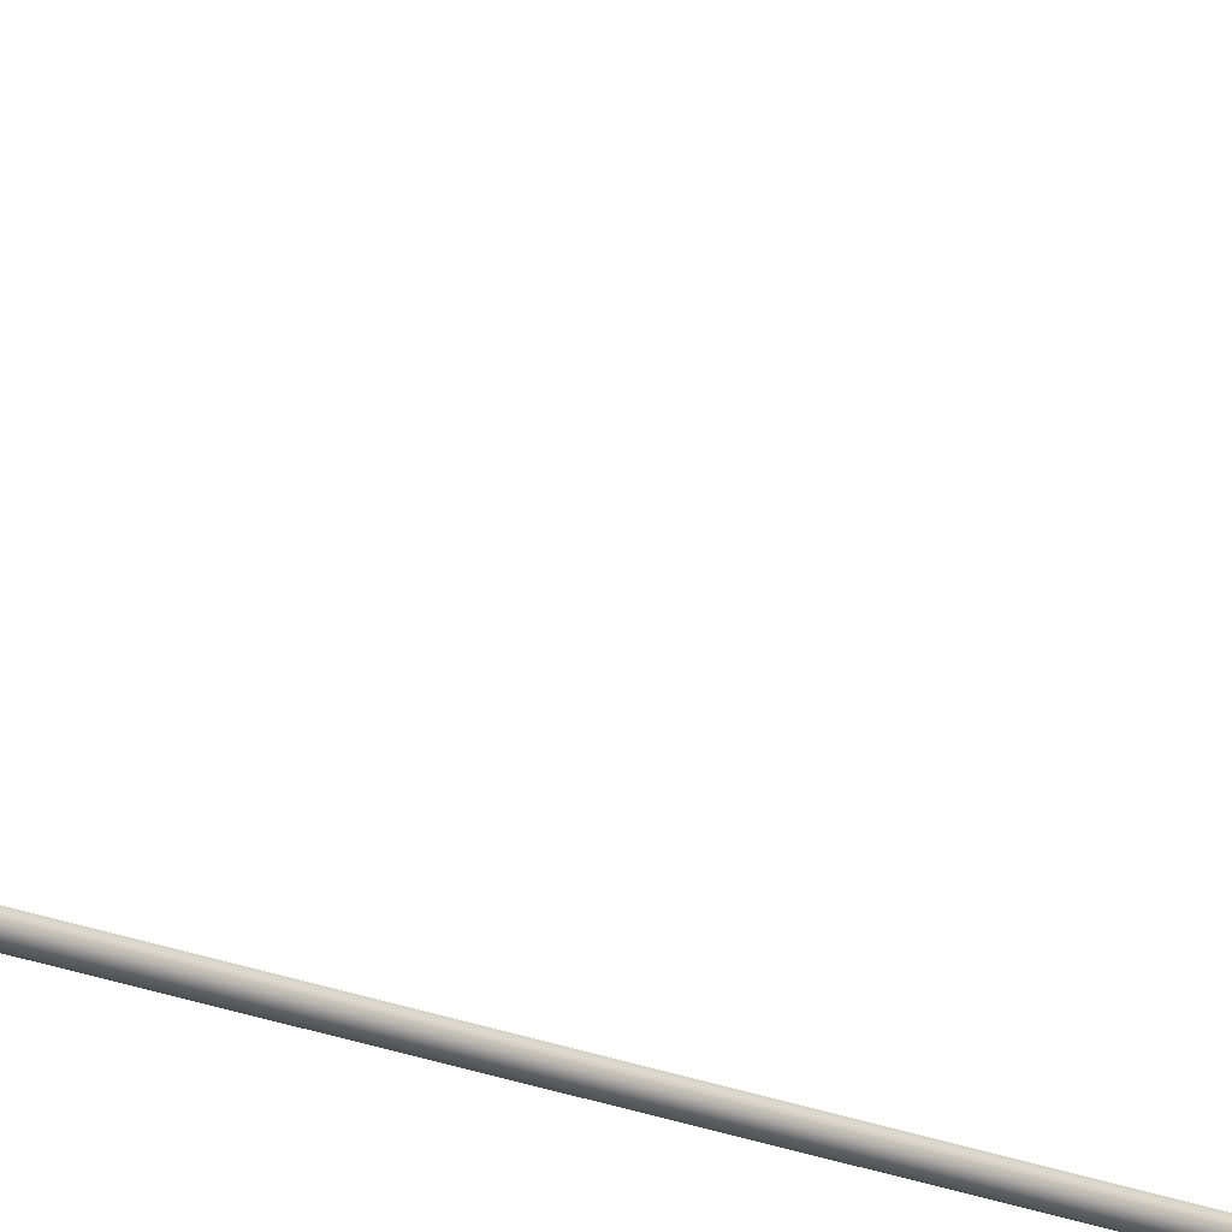
<metadata>
{"format":"obj","ext":"obj","renderer":"f3d","projection":"perspective","resolution":1024,"background":"white","views":[{"elev":-18.3,"azim":50.4,"up":"+Y"}]}
</metadata>
<code>
o _Geometry_0
v -9568 7.512e+04 5023
v -9588 7.511e+04 5023
v -9609 7.512e+04 5023
v -9617 75140 5023
v -9609 7.516e+04 5023
v -9588 7.517e+04 5023
v -9568 7.516e+04 5023
v -9560 75140 5023
v -9560 75140 1.933e+04
v -9568 7.516e+04 1.933e+04
v -9588 7.517e+04 1.933e+04
v -9609 7.516e+04 1.933e+04
v -9617 75140 1.933e+04
v -9609 7.512e+04 1.933e+04
v -9588 7.511e+04 1.933e+04
v -9568 7.512e+04 1.933e+04
v -9607 7.512e+04 2.588e+04
v -9614 75140 2.588e+04
v -9607 7.516e+04 2.588e+04
v -9588 7.517e+04 2.588e+04
v -9570 7.516e+04 2.588e+04
v -9563 75140 2.588e+04
v -9570 7.512e+04 2.588e+04
v -9588 7.511e+04 2.588e+04
v -9570 7.513e+04 2.593e+04
v -9588 7.512e+04 2.593e+04
v -9563 7.515e+04 2.592e+04
v -9570 7.516e+04 2.592e+04
v -9588 7.517e+04 2.592e+04
v -9607 7.516e+04 2.592e+04
v -9614 7.515e+04 2.592e+04
v -9607 7.513e+04 2.593e+04
v -9570 7.516e+04 2.597e+04
v -9588 7.515e+04 2.598e+04
v -9563 75170 2.596e+04
v -9570 7.518e+04 2.595e+04
v -9588 7.519e+04 2.595e+04
v -9607 7.518e+04 2.595e+04
v -9614 75170 2.596e+04
v -9607 7.516e+04 2.597e+04
v -9570 7.52e+04 2.601e+04
v -9588 7.519e+04 2.601e+04
v -9563 7.52e+04 2.599e+04
v -9570 7.521e+04 2.598e+04
v -9588 7.522e+04 2.597e+04
v -9607 7.521e+04 2.598e+04
v -9614 7.52e+04 2.599e+04
v -9607 7.52e+04 2.601e+04
v -9570 7.524e+04 2.602e+04
v -9588 7.524e+04 2.603e+04
v -9563 7.525e+04 2.601e+04
v -9570 7.525e+04 2.599e+04
v -9588 7.525e+04 2.598e+04
v -9607 7.525e+04 2.599e+04
v -9614 7.525e+04 2.601e+04
v -9607 7.524e+04 2.602e+04
v -9570 7.529e+04 2.602e+04
v -9588 7.529e+04 2.603e+04
v -9563 7.529e+04 2.601e+04
v -9570 7.529e+04 2.599e+04
v -9588 7.529e+04 2.598e+04
v -9607 7.529e+04 2.599e+04
v -9614 7.529e+04 2.601e+04
v -9607 7.529e+04 2.602e+04
v -9607 7.56e+04 2.597e+04
v -9614 7.56e+04 2.595e+04
v -9607 7.559e+04 2.593e+04
v -9588 7.559e+04 2.592e+04
v -9570 7.559e+04 2.593e+04
v -9563 7.56e+04 2.595e+04
v -9570 7.56e+04 2.597e+04
v -9588 7.56e+04 2.597e+04
v -9570 7.564e+04 2.595e+04
v -9588 7.564e+04 2.596e+04
v -9563 7.563e+04 2.594e+04
v -9570 7.562e+04 2.592e+04
v -9588 7.562e+04 2.591e+04
v -9607 7.562e+04 2.592e+04
v -9614 7.563e+04 2.594e+04
v -9607 7.564e+04 2.595e+04
v -9570 7.567e+04 2.593e+04
v -9588 7.568e+04 2.594e+04
v -9563 7.566e+04 2.592e+04
v -9570 7.565e+04 2.59e+04
v -9588 7.564e+04 2.59e+04
v -9607 7.565e+04 2.59e+04
v -9614 7.566e+04 2.592e+04
v -9607 7.567e+04 2.593e+04
v -9570 7.57e+04 2.59e+04
v -9588 7.57e+04 2.59e+04
v -9563 7.568e+04 2.589e+04
v -9570 7.567e+04 2.588e+04
v -9588 7.566e+04 2.588e+04
v -9607 7.567e+04 2.588e+04
v -9614 7.568e+04 2.589e+04
v -9607 7.57e+04 2.59e+04
v -9570 7.571e+04 2.586e+04
v -9588 7.572e+04 2.587e+04
v -9563 7.57e+04 2.586e+04
v -9570 7.568e+04 2.585e+04
v -9588 7.567e+04 2.585e+04
v -9607 7.568e+04 2.585e+04
v -9614 7.57e+04 2.586e+04
v -9607 7.571e+04 2.586e+04
v -9570 7.572e+04 2.582e+04
v -9588 7.573e+04 2.582e+04
v -9563 75700 2.582e+04
v -9570 7.568e+04 2.582e+04
v -9588 7.567e+04 2.582e+04
v -9607 7.568e+04 2.582e+04
v -9614 75700 2.582e+04
v -9607 7.572e+04 2.582e+04
v -9593 7.567e+04 2.553e+04
v -9574 7.568e+04 2.553e+04
v -9563 7.57e+04 2.553e+04
v -9568 7.571e+04 2.553e+04
v -9584 7.573e+04 2.553e+04
v -9603 7.572e+04 2.553e+04
v -9614 7.57e+04 2.553e+04
v -9609 7.569e+04 2.553e+04
v -9608 7.571e+04 2.549e+04
v -9603 7.569e+04 2.549e+04
v -9598 7.572e+04 2.549e+04
v -9580 7.573e+04 2.55e+04
v -9564 7.572e+04 2.55e+04
v -9559 7.57e+04 2.55e+04
v -9569 7.568e+04 2.549e+04
v -9587 7.568e+04 2.549e+04
v -9591 7.572e+04 2.545e+04
v -9586 7.57e+04 2.544e+04
v -9583 7.573e+04 2.546e+04
v -9567 7.574e+04 2.547e+04
v -9552 7.573e+04 2.547e+04
v -9546 7.571e+04 2.547e+04
v -9554 7.569e+04 2.546e+04
v -9570 7.569e+04 2.545e+04
v -9565 7.574e+04 2.542e+04
v -9558 7.572e+04 2.541e+04
v -9560 7.575e+04 2.543e+04
v -9547 7.575e+04 2.545e+04
v -9533 7.574e+04 2.545e+04
v -9527 7.572e+04 2.545e+04
v -9531 7.571e+04 2.543e+04
v -9544 7.571e+04 2.542e+04
v -9531 7.576e+04 2.54e+04
v -9523 7.575e+04 2.539e+04
v -9531 7.577e+04 2.541e+04
v -9522 7.577e+04 2.543e+04
v -9510 7.575e+04 2.544e+04
v -9502 7.574e+04 2.543e+04
v -9502 7.573e+04 2.541e+04
v -9511 7.573e+04 2.54e+04
v -9495 7.579e+04 2.539e+04
v -9484 7.577e+04 2.538e+04
v -9499 7.579e+04 2.541e+04
v -9495 7.579e+04 2.542e+04
v -9484 7.577e+04 2.543e+04
v -9474 7.576e+04 2.542e+04
v -9470 7.575e+04 2.541e+04
v -9474 7.576e+04 2.539e+04
v -9174 7.597e+04 2.539e+04
v -9170 7.596e+04 2.541e+04
v -9174 7.597e+04 2.542e+04
v -9185 7.598e+04 2.543e+04
v -9195 7.6e+04 2.542e+04
v -9199 7.6e+04 2.541e+04
v -9195 7.6e+04 2.539e+04
v -9185 7.598e+04 2.538e+04
v -9158 7.602e+04 2.54e+04
v -9146 7.601e+04 2.539e+04
v -9167 7.603e+04 2.541e+04
v -9167 7.602e+04 2.543e+04
v -9159 7.6e+04 2.544e+04
v -9147 7.599e+04 2.543e+04
v -9138 7.598e+04 2.541e+04
v -9138 7.599e+04 2.54e+04
v -9125 7.605e+04 2.542e+04
v -9111 7.603e+04 2.541e+04
v -9138 7.605e+04 2.543e+04
v -9142 7.603e+04 2.545e+04
v -9136 7.602e+04 2.545e+04
v -9122 7.6e+04 2.545e+04
v -9109 7.6e+04 2.543e+04
v -9104 7.602e+04 2.542e+04
v -9099 7.606e+04 2.545e+04
v -9083 7.605e+04 2.544e+04
v -9115 7.606e+04 2.546e+04
v -9123 7.605e+04 2.547e+04
v -9117 7.603e+04 2.547e+04
v -9102 7.602e+04 2.547e+04
v -9086 7.602e+04 2.546e+04
v -9078 7.603e+04 2.545e+04
v -9082 7.608e+04 2.549e+04
v -9066 7.607e+04 2.549e+04
v -9100 7.607e+04 2.549e+04
v -9110 7.606e+04 2.55e+04
v -9105 7.604e+04 2.55e+04
v -9089 7.603e+04 2.55e+04
v -9071 7.603e+04 2.549e+04
v -9061 7.605e+04 2.549e+04
v -9076 7.608e+04 2.553e+04
v -9060 7.607e+04 2.553e+04
v -9095 7.608e+04 2.553e+04
v -9106 7.606e+04 2.553e+04
v -9101 7.604e+04 2.553e+04
v -9085 7.603e+04 2.553e+04
v -9066 7.603e+04 2.553e+04
v -9055 7.605e+04 2.553e+04
v -9570 7.512e+04 1.933e+04
v -9588 7.511e+04 1.933e+04
v -9607 7.512e+04 1.933e+04
v -9614 75140 1.933e+04
v -9607 7.516e+04 1.933e+04
v -9588 7.517e+04 1.933e+04
v -9570 7.516e+04 1.933e+04
v -9563 75140 1.933e+04
v -9563 75140 2.588e+04
v -9570 7.516e+04 2.588e+04
v -9588 7.517e+04 2.588e+04
v -9607 7.516e+04 2.588e+04
v -9614 75140 2.588e+04
v -9607 7.512e+04 2.588e+04
v -9588 7.511e+04 2.588e+04
v -9570 7.512e+04 2.588e+04
v -9614 7.529e+04 2.601e+04
v -9607 7.529e+04 2.599e+04
v -9588 7.529e+04 2.598e+04
v -9570 7.529e+04 2.599e+04
v -9563 7.529e+04 2.601e+04
v -9570 7.559e+04 2.593e+04
v -9588 7.559e+04 2.592e+04
v -9607 7.559e+04 2.593e+04
v -9607 7.56e+04 2.597e+04
v -9588 7.56e+04 2.597e+04
v -9570 7.56e+04 2.597e+04
v -9570 7.572e+04 2.582e+04
v -9588 7.573e+04 2.582e+04
v -9607 7.572e+04 2.582e+04
v -9614 75700 2.582e+04
v -9607 7.568e+04 2.582e+04
v -9588 7.567e+04 2.582e+04
v -9570 7.568e+04 2.582e+04
v -9563 75700 2.582e+04
v -9563 75700 2.553e+04
v -9570 7.568e+04 2.553e+04
v -9588 7.567e+04 2.553e+04
v -9607 7.568e+04 2.553e+04
v -9614 75700 2.553e+04
v -9607 7.572e+04 2.553e+04
v -9588 7.573e+04 2.553e+04
v -9570 7.572e+04 2.553e+04
v -9474 7.576e+04 2.542e+04
v -9484 7.577e+04 2.543e+04
v -9495 7.579e+04 2.542e+04
v -9499 7.579e+04 2.541e+04
v -9495 7.579e+04 2.539e+04
v -9484 7.577e+04 2.538e+04
v -9474 7.576e+04 2.539e+04
v -9470 7.575e+04 2.541e+04
v -9170 7.596e+04 2.541e+04
v -9174 7.597e+04 2.539e+04
v -9185 7.598e+04 2.538e+04
v -9195 7.6e+04 2.539e+04
v -9199 7.6e+04 2.541e+04
v -9195 7.6e+04 2.542e+04
v -9185 7.598e+04 2.543e+04
v -9174 7.597e+04 2.542e+04
v -9062 7.604e+04 2.553e+04
v -9080 7.603e+04 2.553e+04
v -9099 7.604e+04 2.553e+04
v -9106 76055 2.553e+04
v -9099 7.607e+04 2.553e+04
v -9080 7.608e+04 2.553e+04
v -9062 7.607e+04 2.553e+04
v -9055 76055 2.553e+04
v -9055 76055 2.586e+04
v -9062 7.607e+04 2.586e+04
v -9080 7.608e+04 2.586e+04
v -9099 7.607e+04 2.586e+04
v -9106 76055 2.586e+04
v -9099 7.604e+04 2.586e+04
v -9080 7.603e+04 2.586e+04
v -9062 7.604e+04 2.586e+04
v -9568 7.512e+04 5023
v -9588 7.511e+04 5023
v -9609 7.512e+04 5023
v -9617 75140 5023
v -9609 7.516e+04 5023
v -9588 7.517e+04 5023
v -9568 7.516e+04 5023
v -9560 75140 5023
v -9560 75140 1.933e+04
v -9568 7.516e+04 1.933e+04
v -9588 7.517e+04 1.933e+04
v -9609 7.516e+04 1.933e+04
v -9617 75140 1.933e+04
v -9609 7.512e+04 1.933e+04
v -9588 7.511e+04 1.933e+04
v -9568 7.512e+04 1.933e+04
v -9607 7.512e+04 2.588e+04
v -9614 75140 2.588e+04
v -9607 7.516e+04 2.588e+04
v -9588 7.517e+04 2.588e+04
v -9570 7.516e+04 2.588e+04
v -9563 75140 2.588e+04
v -9570 7.512e+04 2.588e+04
v -9588 7.511e+04 2.588e+04
v -9570 7.529e+04 2.602e+04
v -9570 7.529e+04 2.602e+04
v -9588 7.529e+04 2.603e+04
v -9588 7.529e+04 2.603e+04
v -9563 7.529e+04 2.601e+04
v -9570 7.529e+04 2.599e+04
v -9588 7.529e+04 2.598e+04
v -9607 7.529e+04 2.599e+04
v -9614 7.529e+04 2.601e+04
v -9607 7.529e+04 2.602e+04
v -9607 7.529e+04 2.602e+04
v -9607 7.56e+04 2.597e+04
v -9614 7.56e+04 2.595e+04
v -9614 7.56e+04 2.595e+04
v -9614 7.56e+04 2.595e+04
v -9607 7.559e+04 2.593e+04
v -9588 7.559e+04 2.592e+04
v -9570 7.559e+04 2.593e+04
v -9563 7.56e+04 2.595e+04
v -9563 7.56e+04 2.595e+04
v -9563 7.56e+04 2.595e+04
v -9570 7.56e+04 2.597e+04
v -9588 7.56e+04 2.597e+04
v -9570 7.572e+04 2.582e+04
v -9588 7.573e+04 2.582e+04
v -9563 75700 2.582e+04
v -9570 7.568e+04 2.582e+04
v -9588 7.567e+04 2.582e+04
v -9607 7.568e+04 2.582e+04
v -9614 75700 2.582e+04
v -9607 7.572e+04 2.582e+04
v -9593 7.567e+04 2.553e+04
v -9574 7.568e+04 2.553e+04
v -9563 7.57e+04 2.553e+04
v -9568 7.571e+04 2.553e+04
v -9584 7.573e+04 2.553e+04
v -9603 7.572e+04 2.553e+04
v -9614 7.57e+04 2.553e+04
v -9609 7.569e+04 2.553e+04
v -9495 7.579e+04 2.539e+04
v -9484 7.577e+04 2.538e+04
v -9499 7.579e+04 2.541e+04
v -9495 7.579e+04 2.542e+04
v -9484 7.577e+04 2.543e+04
v -9474 7.576e+04 2.542e+04
v -9470 7.575e+04 2.541e+04
v -9474 7.576e+04 2.539e+04
v -9174 7.597e+04 2.539e+04
v -9170 7.596e+04 2.541e+04
v -9174 7.597e+04 2.542e+04
v -9185 7.598e+04 2.543e+04
v -9195 7.6e+04 2.542e+04
v -9199 7.6e+04 2.541e+04
v -9195 7.6e+04 2.539e+04
v -9185 7.598e+04 2.538e+04
v -9076 7.608e+04 2.553e+04
v -9060 7.607e+04 2.553e+04
v -9095 7.608e+04 2.553e+04
v -9106 7.606e+04 2.553e+04
v -9101 7.604e+04 2.553e+04
v -9085 7.603e+04 2.553e+04
v -9066 7.603e+04 2.553e+04
v -9055 7.605e+04 2.553e+04
v -9570 7.512e+04 1.933e+04
v -9588 7.511e+04 1.933e+04
v -9607 7.512e+04 1.933e+04
v -9614 75140 1.933e+04
v -9607 7.516e+04 1.933e+04
v -9588 7.517e+04 1.933e+04
v -9570 7.516e+04 1.933e+04
v -9563 75140 1.933e+04
v -9563 75140 2.588e+04
v -9570 7.516e+04 2.588e+04
v -9588 7.517e+04 2.588e+04
v -9607 7.516e+04 2.588e+04
v -9614 75140 2.588e+04
v -9607 7.512e+04 2.588e+04
v -9588 7.511e+04 2.588e+04
v -9570 7.512e+04 2.588e+04
v -9614 7.529e+04 2.601e+04
v -9607 7.529e+04 2.599e+04
v -9588 7.529e+04 2.598e+04
v -9570 7.529e+04 2.599e+04
v -9563 7.529e+04 2.601e+04
v -9570 7.559e+04 2.593e+04
v -9588 7.559e+04 2.592e+04
v -9607 7.559e+04 2.593e+04
v -9607 7.56e+04 2.597e+04
v -9588 7.56e+04 2.597e+04
v -9570 7.56e+04 2.597e+04
v -9570 7.572e+04 2.582e+04
v -9588 7.573e+04 2.582e+04
v -9607 7.572e+04 2.582e+04
v -9614 75700 2.582e+04
v -9607 7.568e+04 2.582e+04
v -9588 7.567e+04 2.582e+04
v -9570 7.568e+04 2.582e+04
v -9563 75700 2.582e+04
v -9563 75700 2.553e+04
v -9570 7.568e+04 2.553e+04
v -9588 7.567e+04 2.553e+04
v -9607 7.568e+04 2.553e+04
v -9614 75700 2.553e+04
v -9607 7.572e+04 2.553e+04
v -9588 7.573e+04 2.553e+04
v -9570 7.572e+04 2.553e+04
v -9474 7.576e+04 2.542e+04
v -9484 7.577e+04 2.543e+04
v -9495 7.579e+04 2.542e+04
v -9499 7.579e+04 2.541e+04
v -9495 7.579e+04 2.539e+04
v -9484 7.577e+04 2.538e+04
v -9474 7.576e+04 2.539e+04
v -9470 7.575e+04 2.541e+04
v -9170 7.596e+04 2.541e+04
v -9174 7.597e+04 2.539e+04
v -9185 7.598e+04 2.538e+04
v -9195 7.6e+04 2.539e+04
v -9199 7.6e+04 2.541e+04
v -9195 7.6e+04 2.542e+04
v -9185 7.598e+04 2.543e+04
v -9174 7.597e+04 2.542e+04
v -9062 7.604e+04 2.553e+04
v -9080 7.603e+04 2.553e+04
v -9099 7.604e+04 2.553e+04
v -9106 76055 2.553e+04
v -9099 7.607e+04 2.553e+04
v -9080 7.608e+04 2.553e+04
v -9062 7.607e+04 2.553e+04
v -9055 76055 2.553e+04
v -9055 76055 2.586e+04
v -9062 7.607e+04 2.586e+04
v -9080 7.608e+04 2.586e+04
v -9099 7.607e+04 2.586e+04
v -9106 76055 2.586e+04
v -9099 7.604e+04 2.586e+04
v -9080 7.603e+04 2.586e+04
v -9062 7.604e+04 2.586e+04
f 284 285 286
f 284 286 287
f 284 287 288
f 284 288 289
f 284 289 290
f 284 290 291
f 292 293 294
f 292 294 295
f 292 295 296
f 292 296 297
f 292 297 298
f 292 298 299
f 8 7 10
f 8 10 9
f 7 6 11
f 7 11 10
f 6 5 12
f 6 12 11
f 5 4 13
f 5 13 12
f 4 3 14
f 4 14 13
f 3 2 15
f 3 15 14
f 2 1 16
f 2 16 15
f 1 8 9
f 1 9 16
f 300 301 302
f 300 302 303
f 300 303 304
f 300 304 305
f 300 305 306
f 300 306 307
f 24 23 25
f 24 25 26
f 23 22 27
f 23 27 25
f 22 21 28
f 22 28 27
f 21 20 29
f 21 29 28
f 20 19 30
f 20 30 29
f 19 18 31
f 19 31 30
f 18 17 32
f 18 32 31
f 17 24 26
f 17 26 32
f 26 25 33
f 26 33 34
f 25 27 35
f 25 35 33
f 27 28 36
f 27 36 35
f 28 29 37
f 28 37 36
f 29 30 38
f 29 38 37
f 30 31 39
f 30 39 38
f 31 32 40
f 31 40 39
f 32 26 34
f 32 34 40
f 34 33 41
f 34 41 42
f 33 35 43
f 33 43 41
f 35 36 44
f 35 44 43
f 36 37 45
f 36 45 44
f 37 38 46
f 37 46 45
f 38 39 47
f 38 47 46
f 39 40 48
f 39 48 47
f 40 34 42
f 40 42 48
f 42 41 49
f 42 49 50
f 41 43 51
f 41 51 49
f 43 44 52
f 43 52 51
f 44 45 53
f 44 53 52
f 45 46 54
f 45 54 53
f 46 47 55
f 46 55 54
f 47 48 56
f 47 56 55
f 48 42 50
f 48 50 56
f 50 49 57
f 50 57 58
f 49 51 312
f 49 312 57
f 51 52 313
f 51 313 312
f 52 53 314
f 52 314 313
f 53 54 315
f 53 315 314
f 54 55 316
f 54 316 315
f 55 56 64
f 55 64 316
f 56 50 58
f 56 58 64
f 310 308 59
f 310 59 60
f 310 60 61
f 310 61 62
f 310 62 63
f 310 63 317
f 319 320 323
f 319 323 324
f 319 324 325
f 319 325 326
f 319 326 329
f 319 329 330
f 72 71 73
f 72 73 74
f 71 327 75
f 71 75 73
f 327 69 76
f 327 76 75
f 69 68 77
f 69 77 76
f 68 67 78
f 68 78 77
f 67 321 79
f 67 79 78
f 321 65 80
f 321 80 79
f 65 72 74
f 65 74 80
f 74 73 81
f 74 81 82
f 73 75 83
f 73 83 81
f 75 76 84
f 75 84 83
f 76 77 85
f 76 85 84
f 77 78 86
f 77 86 85
f 78 79 87
f 78 87 86
f 79 80 88
f 79 88 87
f 80 74 82
f 80 82 88
f 82 81 89
f 82 89 90
f 81 83 91
f 81 91 89
f 83 84 92
f 83 92 91
f 84 85 93
f 84 93 92
f 85 86 94
f 85 94 93
f 86 87 95
f 86 95 94
f 87 88 96
f 87 96 95
f 88 82 90
f 88 90 96
f 90 89 97
f 90 97 98
f 89 91 99
f 89 99 97
f 91 92 100
f 91 100 99
f 92 93 101
f 92 101 100
f 93 94 102
f 93 102 101
f 94 95 103
f 94 103 102
f 95 96 104
f 95 104 103
f 96 90 98
f 96 98 104
f 98 97 331
f 98 331 332
f 97 99 333
f 97 333 331
f 99 100 334
f 99 334 333
f 100 101 335
f 100 335 334
f 101 102 336
f 101 336 335
f 102 103 337
f 102 337 336
f 103 104 338
f 103 338 337
f 104 98 332
f 104 332 338
f 106 105 107
f 106 107 108
f 106 108 109
f 106 109 110
f 106 110 111
f 106 111 112
f 339 340 341
f 339 341 342
f 339 342 343
f 339 343 344
f 339 344 345
f 339 345 346
f 120 119 121
f 120 121 122
f 119 118 123
f 119 123 121
f 118 117 124
f 118 124 123
f 117 116 125
f 117 125 124
f 116 115 126
f 116 126 125
f 115 114 127
f 115 127 126
f 114 113 128
f 114 128 127
f 113 120 122
f 113 122 128
f 122 121 129
f 122 129 130
f 121 123 131
f 121 131 129
f 123 124 132
f 123 132 131
f 124 125 133
f 124 133 132
f 125 126 134
f 125 134 133
f 126 127 135
f 126 135 134
f 127 128 136
f 127 136 135
f 128 122 130
f 128 130 136
f 130 129 137
f 130 137 138
f 129 131 139
f 129 139 137
f 131 132 140
f 131 140 139
f 132 133 141
f 132 141 140
f 133 134 142
f 133 142 141
f 134 135 143
f 134 143 142
f 135 136 144
f 135 144 143
f 136 130 138
f 136 138 144
f 138 137 145
f 138 145 146
f 137 139 147
f 137 147 145
f 139 140 148
f 139 148 147
f 140 141 149
f 140 149 148
f 141 142 150
f 141 150 149
f 142 143 151
f 142 151 150
f 143 144 152
f 143 152 151
f 144 138 146
f 144 146 152
f 146 145 347
f 146 347 348
f 145 147 349
f 145 349 347
f 147 148 350
f 147 350 349
f 148 149 351
f 148 351 350
f 149 150 352
f 149 352 351
f 150 151 353
f 150 353 352
f 151 152 354
f 151 354 353
f 152 146 348
f 152 348 354
f 154 153 155
f 154 155 156
f 154 156 157
f 154 157 158
f 154 158 159
f 154 159 160
f 355 356 357
f 355 357 358
f 355 358 359
f 355 359 360
f 355 360 361
f 355 361 362
f 168 167 169
f 168 169 170
f 167 166 171
f 167 171 169
f 166 165 172
f 166 172 171
f 165 164 173
f 165 173 172
f 164 163 174
f 164 174 173
f 163 162 175
f 163 175 174
f 162 161 176
f 162 176 175
f 161 168 170
f 161 170 176
f 170 169 177
f 170 177 178
f 169 171 179
f 169 179 177
f 171 172 180
f 171 180 179
f 172 173 181
f 172 181 180
f 173 174 182
f 173 182 181
f 174 175 183
f 174 183 182
f 175 176 184
f 175 184 183
f 176 170 178
f 176 178 184
f 178 177 185
f 178 185 186
f 177 179 187
f 177 187 185
f 179 180 188
f 179 188 187
f 180 181 189
f 180 189 188
f 181 182 190
f 181 190 189
f 182 183 191
f 182 191 190
f 183 184 192
f 183 192 191
f 184 178 186
f 184 186 192
f 186 185 193
f 186 193 194
f 185 187 195
f 185 195 193
f 187 188 196
f 187 196 195
f 188 189 197
f 188 197 196
f 189 190 198
f 189 198 197
f 190 191 199
f 190 199 198
f 191 192 200
f 191 200 199
f 192 186 194
f 192 194 200
f 194 193 363
f 194 363 364
f 193 195 365
f 193 365 363
f 195 196 366
f 195 366 365
f 196 197 367
f 196 367 366
f 197 198 368
f 197 368 367
f 198 199 369
f 198 369 368
f 199 200 370
f 199 370 369
f 200 194 364
f 200 364 370
f 202 201 203
f 202 203 204
f 202 204 205
f 202 205 206
f 202 206 207
f 202 207 208
f 371 372 373
f 371 373 374
f 371 374 375
f 371 375 376
f 371 376 377
f 371 377 378
f 379 380 381
f 379 381 382
f 379 382 383
f 379 383 384
f 379 384 385
f 379 385 386
f 216 215 218
f 216 218 217
f 215 214 219
f 215 219 218
f 214 213 220
f 214 220 219
f 213 212 221
f 213 221 220
f 212 211 222
f 212 222 221
f 211 210 223
f 211 223 222
f 210 209 224
f 210 224 223
f 209 216 217
f 209 217 224
f 309 311 318
f 309 318 387
f 309 387 388
f 309 388 389
f 309 389 390
f 309 390 391
f 328 392 393
f 328 393 394
f 328 394 322
f 328 322 395
f 328 395 396
f 328 396 397
f 229 228 230
f 229 230 70
f 228 227 231
f 228 231 230
f 227 226 232
f 227 232 231
f 226 225 66
f 226 66 232
f 225 64 233
f 225 233 66
f 64 58 234
f 64 234 233
f 58 57 235
f 58 235 234
f 57 229 70
f 57 70 235
f 398 399 400
f 398 400 401
f 398 401 402
f 398 402 403
f 398 403 404
f 398 404 405
f 406 407 408
f 406 408 409
f 406 409 410
f 406 410 411
f 406 411 412
f 406 412 413
f 243 242 245
f 243 245 244
f 242 241 246
f 242 246 245
f 241 240 247
f 241 247 246
f 240 239 248
f 240 248 247
f 239 238 249
f 239 249 248
f 238 237 250
f 238 250 249
f 237 236 251
f 237 251 250
f 236 243 244
f 236 244 251
f 414 415 416
f 414 416 417
f 414 417 418
f 414 418 419
f 414 419 420
f 414 420 421
f 422 423 424
f 422 424 425
f 422 425 426
f 422 426 427
f 422 427 428
f 422 428 429
f 259 258 261
f 259 261 260
f 258 257 262
f 258 262 261
f 257 256 263
f 257 263 262
f 256 255 264
f 256 264 263
f 255 254 265
f 255 265 264
f 254 253 266
f 254 266 265
f 253 252 267
f 253 267 266
f 252 259 260
f 252 260 267
f 430 431 432
f 430 432 433
f 430 433 434
f 430 434 435
f 430 435 436
f 430 436 437
f 438 439 440
f 438 440 441
f 438 441 442
f 438 442 443
f 438 443 444
f 438 444 445
f 275 274 277
f 275 277 276
f 274 273 278
f 274 278 277
f 273 272 279
f 273 279 278
f 272 271 280
f 272 280 279
f 271 270 281
f 271 281 280
f 270 269 282
f 270 282 281
f 269 268 283
f 269 283 282
f 268 275 276
f 268 276 283

</code>
